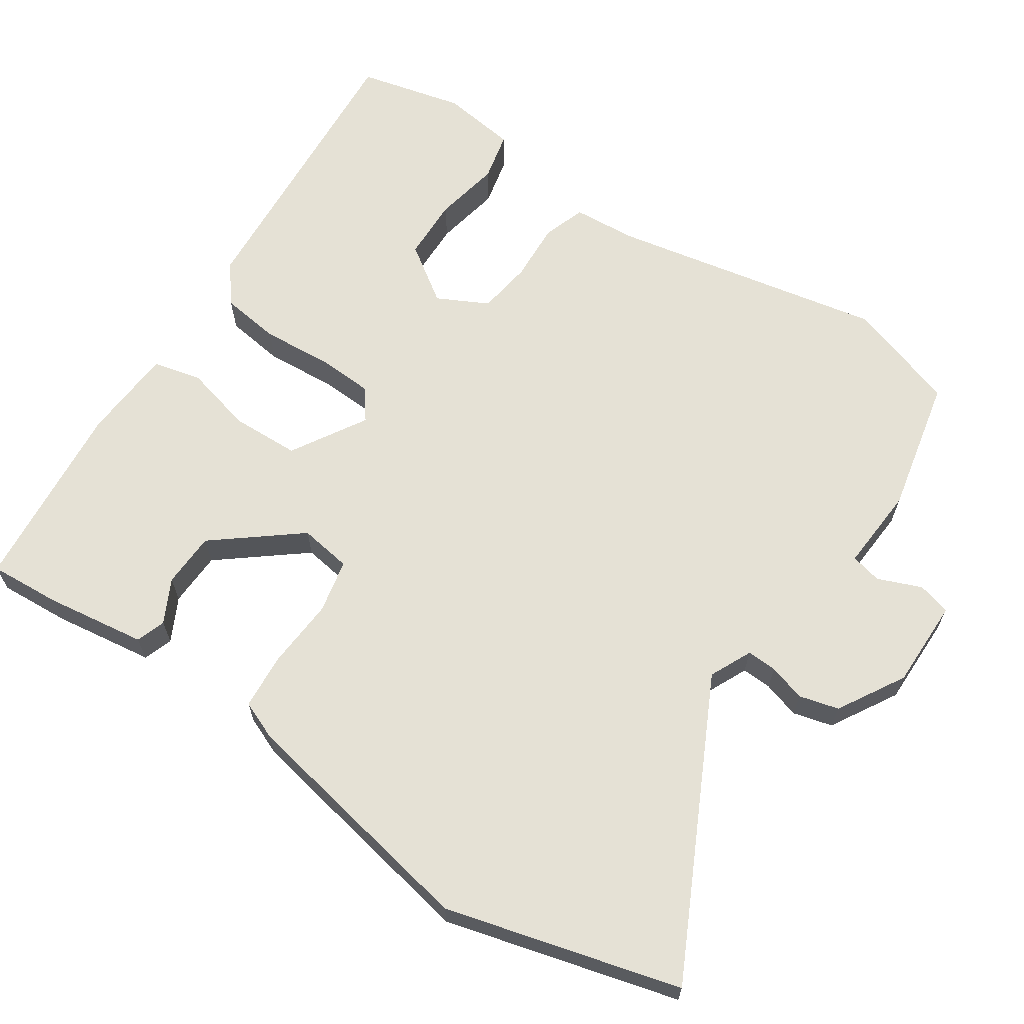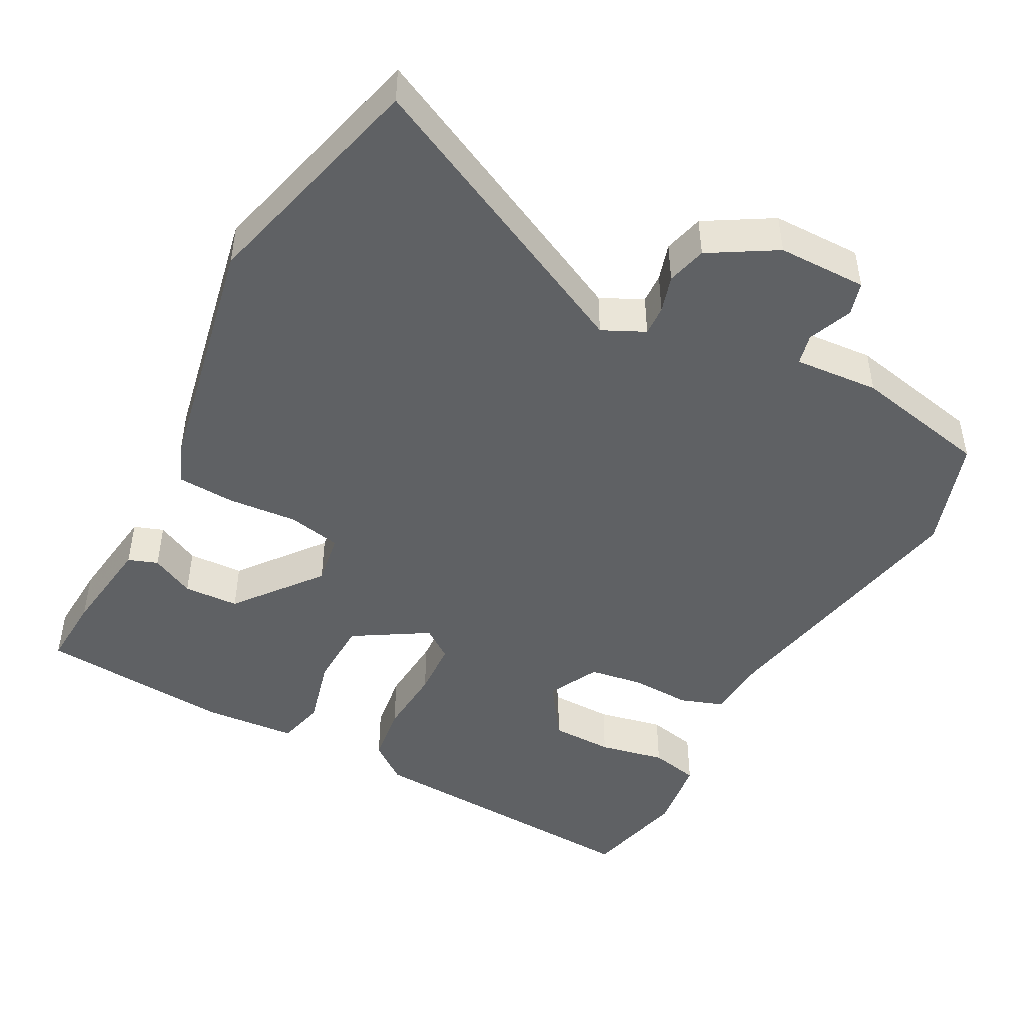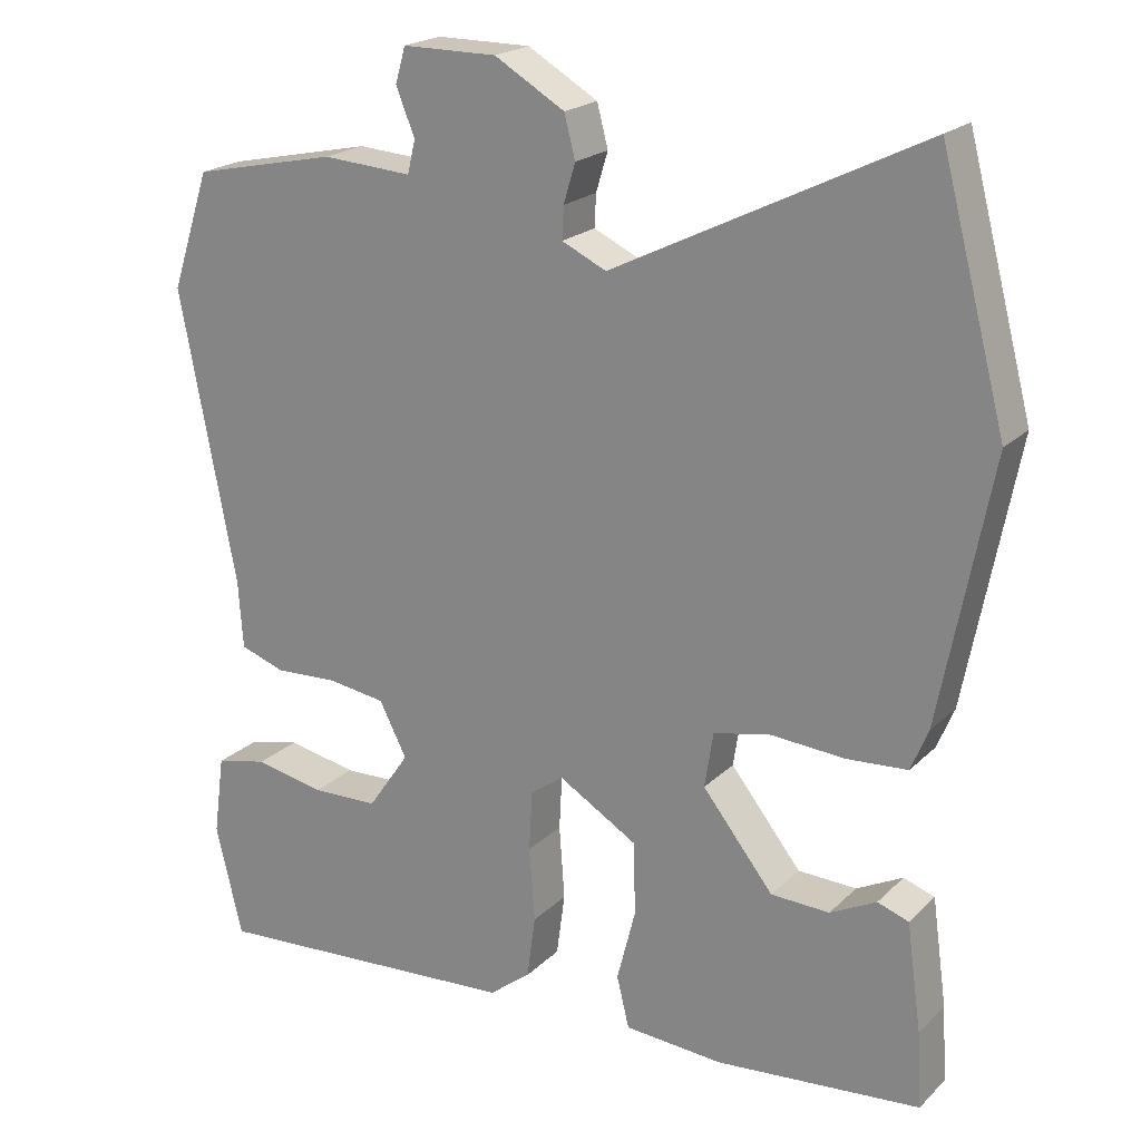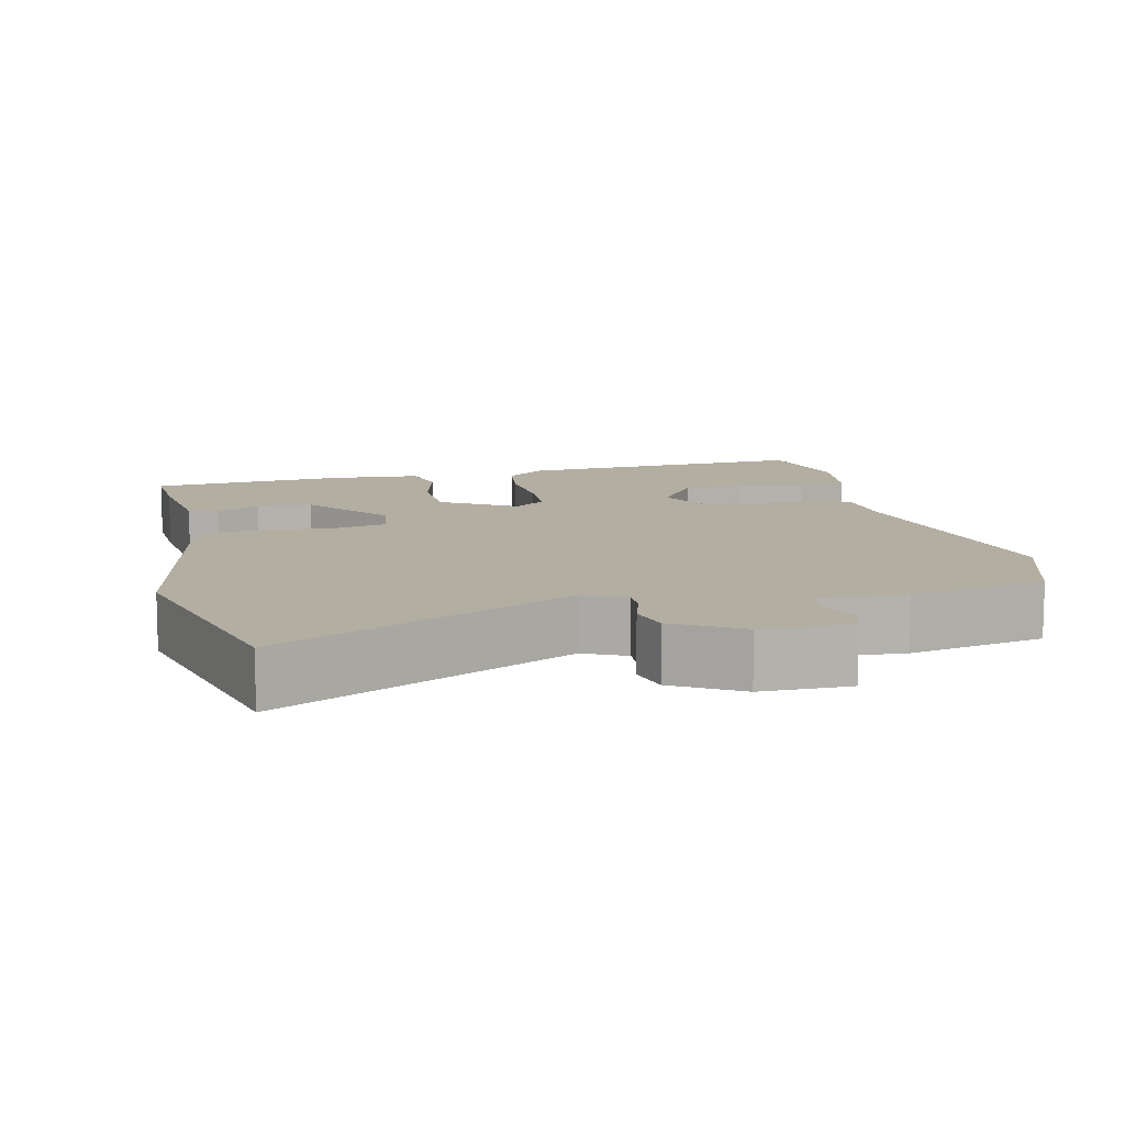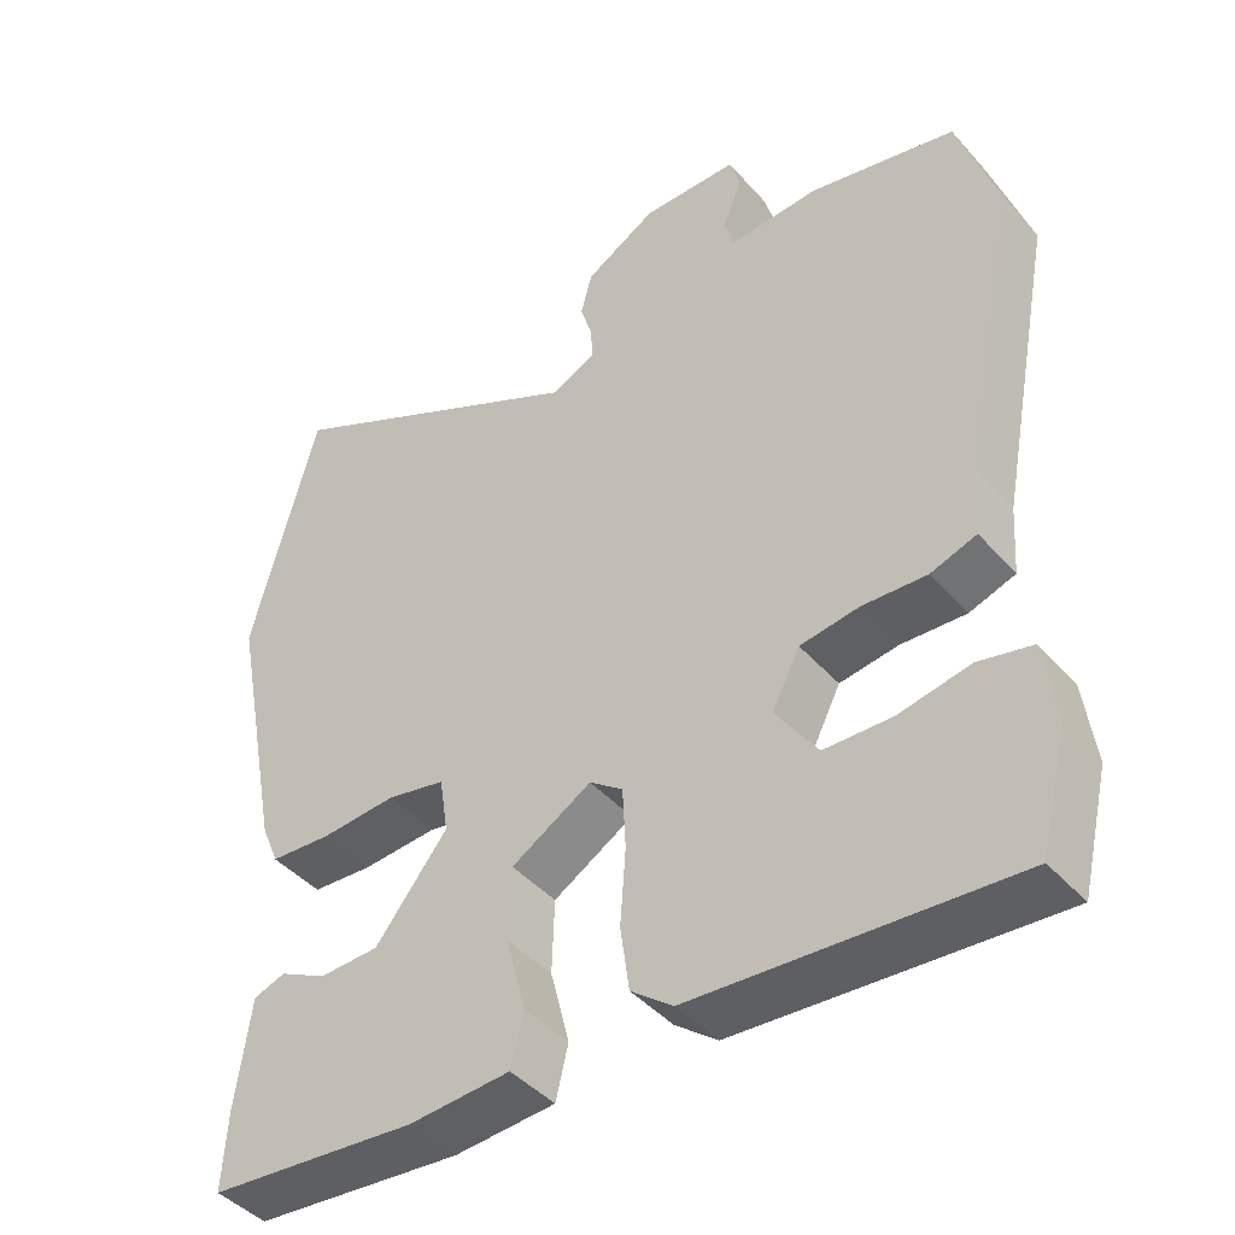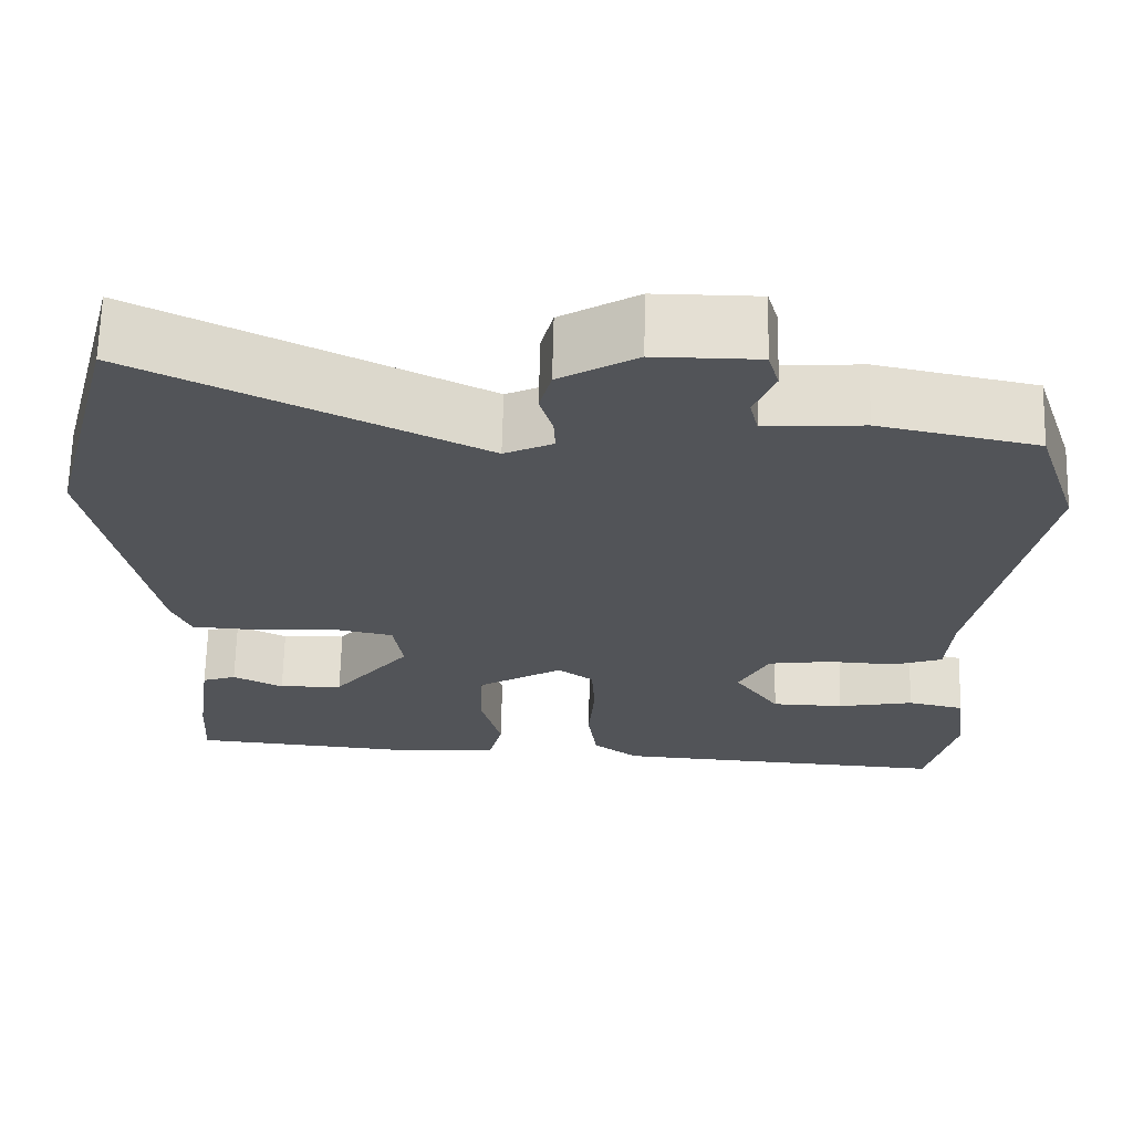
<metadata>
{"format":"obj","ext":"obj","renderer":"f3d","projection":"perspective","resolution":1024,"background":"white","views":[{"elev":65.1,"azim":-56.4,"up":"+Y"},{"elev":-46.5,"azim":-27.8,"up":"+Y"},{"elev":20.8,"azim":-148.5,"up":"+Z"},{"elev":10.8,"azim":-12.8,"up":"+Y"},{"elev":-43.3,"azim":37.9,"up":"+Z"},{"elev":66.8,"azim":1.4,"up":"+Z"}]}
</metadata>
<code>
v 0.498 0.07 -0.528
v 0.097 0.07 -0.502
v 0.044 0.07 -0.461
v 0.033 0.07 -0.38
v 0.04 0.07 -0.285
v 0.036 0.07 -0.208
v -0.006 0.07 -0.177
v -0.107 0.07 -0.238
v -0.11 0.07 -0.331
v -0.086 0.07 -0.425
v -0.102 0.07 -0.491
v -0.229 0.07 -0.5
v -0.491 0.07 -0.477
v -0.485 0.07 -0.38
v -0.466 0.07 -0.243
v -0.426 0.07 -0.229
v -0.367 0.07 -0.259
v -0.292 0.07 -0.256
v -0.201 0.07 -0.141
v -0.212 0.07 -0.07
v -0.285 0.07 -0.055
v -0.38 0.07 -0.062
v -0.457 0.07 -0.057
v -0.479 0.07 -0.004
v -0.544 0.07 0.332
v -0.46 0.07 0.65
v -0.065 0.07 0.455
v -0.008 0.07 0.482
v -0.01 0.07 0.523
v -0.025 0.07 0.573
v -0.011 0.07 0.627
v 0.079 0.07 0.68
v 0.2 0.07 0.68
v 0.213 0.07 0.635
v 0.189 0.07 0.575
v 0.199 0.07 0.533
v 0.314 0.07 0.541
v 0.499 0.07 0.502
v 0.549 0.07 0.351
v 0.477 0.07 -0.023
v 0.471 0.07 -0.11
v 0.413 0.07 -0.13
v 0.332 0.07 -0.126
v 0.258 0.07 -0.137
v 0.223 0.07 -0.206
v 0.276 0.07 -0.283
v 0.361 0.07 -0.285
v 0.451 0.07 -0.267
v 0.518 0.07 -0.282
v 0.532 0.07 -0.385
v 0.498 0 -0.528
v 0.097 0 -0.502
v 0.044 0 -0.461
v 0.033 0 -0.38
v 0.04 0 -0.285
v 0.036 0 -0.208
v -0.006 0 -0.177
v -0.107 0 -0.238
v -0.11 0 -0.331
v -0.086 0 -0.425
v -0.102 0 -0.491
v -0.229 0 -0.5
v -0.491 0 -0.477
v -0.485 0 -0.38
v -0.466 0 -0.243
v -0.426 0 -0.229
v -0.367 0 -0.259
v -0.292 0 -0.256
v -0.201 0 -0.141
v -0.212 0 -0.07
v -0.285 0 -0.055
v -0.38 0 -0.062
v -0.457 0 -0.057
v -0.479 0 -0.004
v -0.544 0 0.332
v -0.46 0 0.65
v -0.065 0 0.455
v -0.008 0 0.482
v -0.01 0 0.523
v -0.025 0 0.573
v -0.011 0 0.627
v 0.079 0 0.68
v 0.2 0 0.68
v 0.213 0 0.635
v 0.189 0 0.575
v 0.199 0 0.533
v 0.314 0 0.541
v 0.499 0 0.502
v 0.549 0 0.351
v 0.477 0 -0.023
v 0.471 0 -0.11
v 0.413 0 -0.13
v 0.332 0 -0.126
v 0.258 0 -0.137
v 0.223 0 -0.206
v 0.276 0 -0.283
v 0.361 0 -0.285
v 0.451 0 -0.267
v 0.518 0 -0.282
v 0.532 0 -0.385
f 2 3 4
f 1 2 4
f 50 1 4
f 49 50 4
f 48 49 4
f 47 48 4
f 46 47 4 5
f 45 46 5 6
f 44 45 6 7
f 40 41 42 43
f 40 43 44
f 39 40 44
f 38 39 44
f 37 38 44
f 36 37 44
f 35 36 44 7
f 33 34 35
f 32 33 35
f 31 32 35
f 30 31 35
f 29 30 35
f 28 29 35
f 35 7 8
f 28 35 8
f 27 28 8
f 25 26 27
f 24 25 27
f 23 24 27
f 22 23 27
f 21 22 27
f 20 21 27
f 19 20 27 8
f 15 16 17
f 14 15 17
f 13 14 17
f 12 13 17
f 11 12 17
f 10 11 17
f 9 10 17 18
f 8 9 18 19
f 54 53 52
f 54 52 51
f 54 51 100
f 54 100 99
f 54 99 98
f 54 98 97
f 55 54 97 96
f 56 55 96 95
f 57 56 95 94
f 93 92 91 90
f 94 93 90
f 94 90 89
f 94 89 88
f 94 88 87
f 94 87 86
f 57 94 86 85
f 85 84 83
f 85 83 82
f 85 82 81
f 85 81 80
f 85 80 79
f 85 79 78
f 58 57 85
f 58 85 78
f 58 78 77
f 77 76 75
f 77 75 74
f 77 74 73
f 77 73 72
f 77 72 71
f 77 71 70
f 58 77 70 69
f 67 66 65
f 67 65 64
f 67 64 63
f 67 63 62
f 67 62 61
f 67 61 60
f 68 67 60 59
f 69 68 59 58
f 1 51 52 2
f 2 52 53 3
f 3 53 54 4
f 4 54 55 5
f 5 55 56 6
f 6 56 57 7
f 7 57 58 8
f 8 58 59 9
f 9 59 60 10
f 10 60 61 11
f 11 61 62 12
f 12 62 63 13
f 13 63 64 14
f 14 64 65 15
f 15 65 66 16
f 16 66 67 17
f 17 67 68 18
f 18 68 69 19
f 19 69 70 20
f 20 70 71 21
f 21 71 72 22
f 22 72 73 23
f 23 73 74 24
f 24 74 75 25
f 25 75 76 26
f 26 76 77 27
f 27 77 78 28
f 28 78 79 29
f 29 79 80 30
f 30 80 81 31
f 31 81 82 32
f 32 82 83 33
f 33 83 84 34
f 34 84 85 35
f 35 85 86 36
f 36 86 87 37
f 37 87 88 38
f 38 88 89 39
f 39 89 90 40
f 40 90 91 41
f 41 91 92 42
f 42 92 93 43
f 43 93 94 44
f 44 94 95 45
f 45 95 96 46
f 46 96 97 47
f 47 97 98 48
f 48 98 99 49
f 49 99 100 50
f 50 100 51 1

</code>
